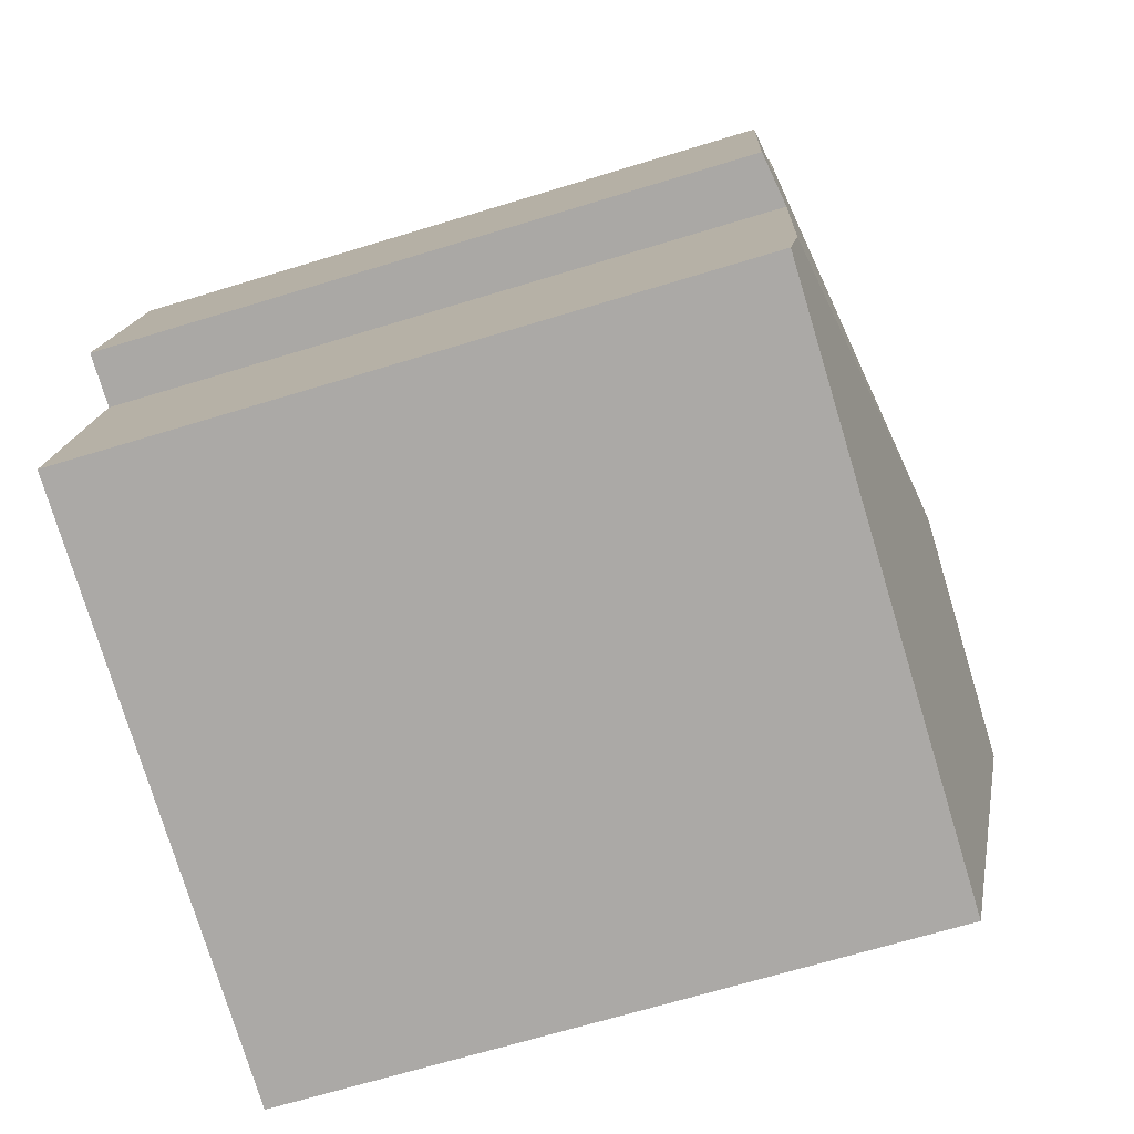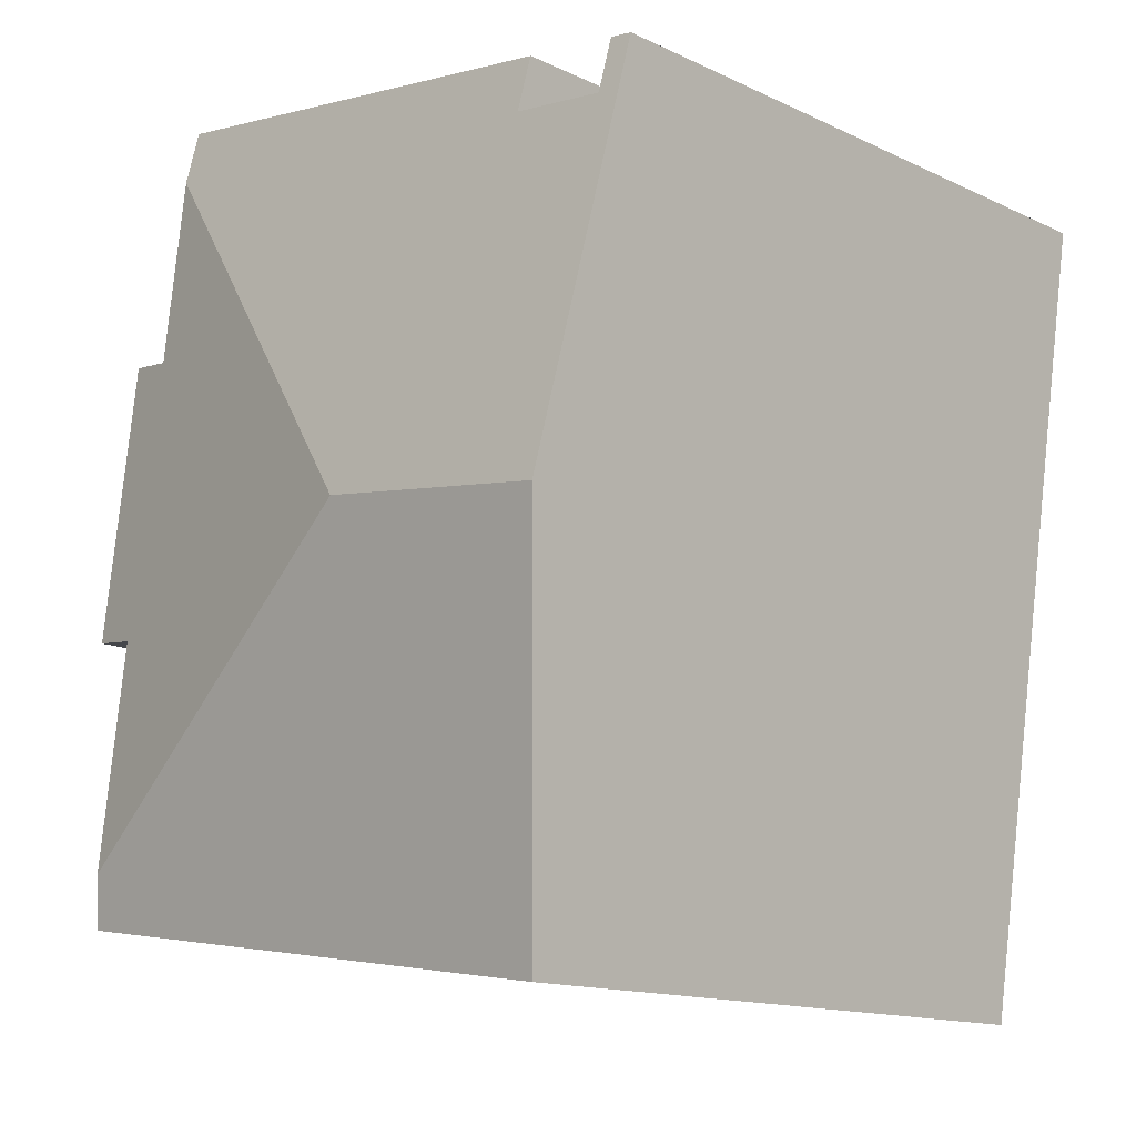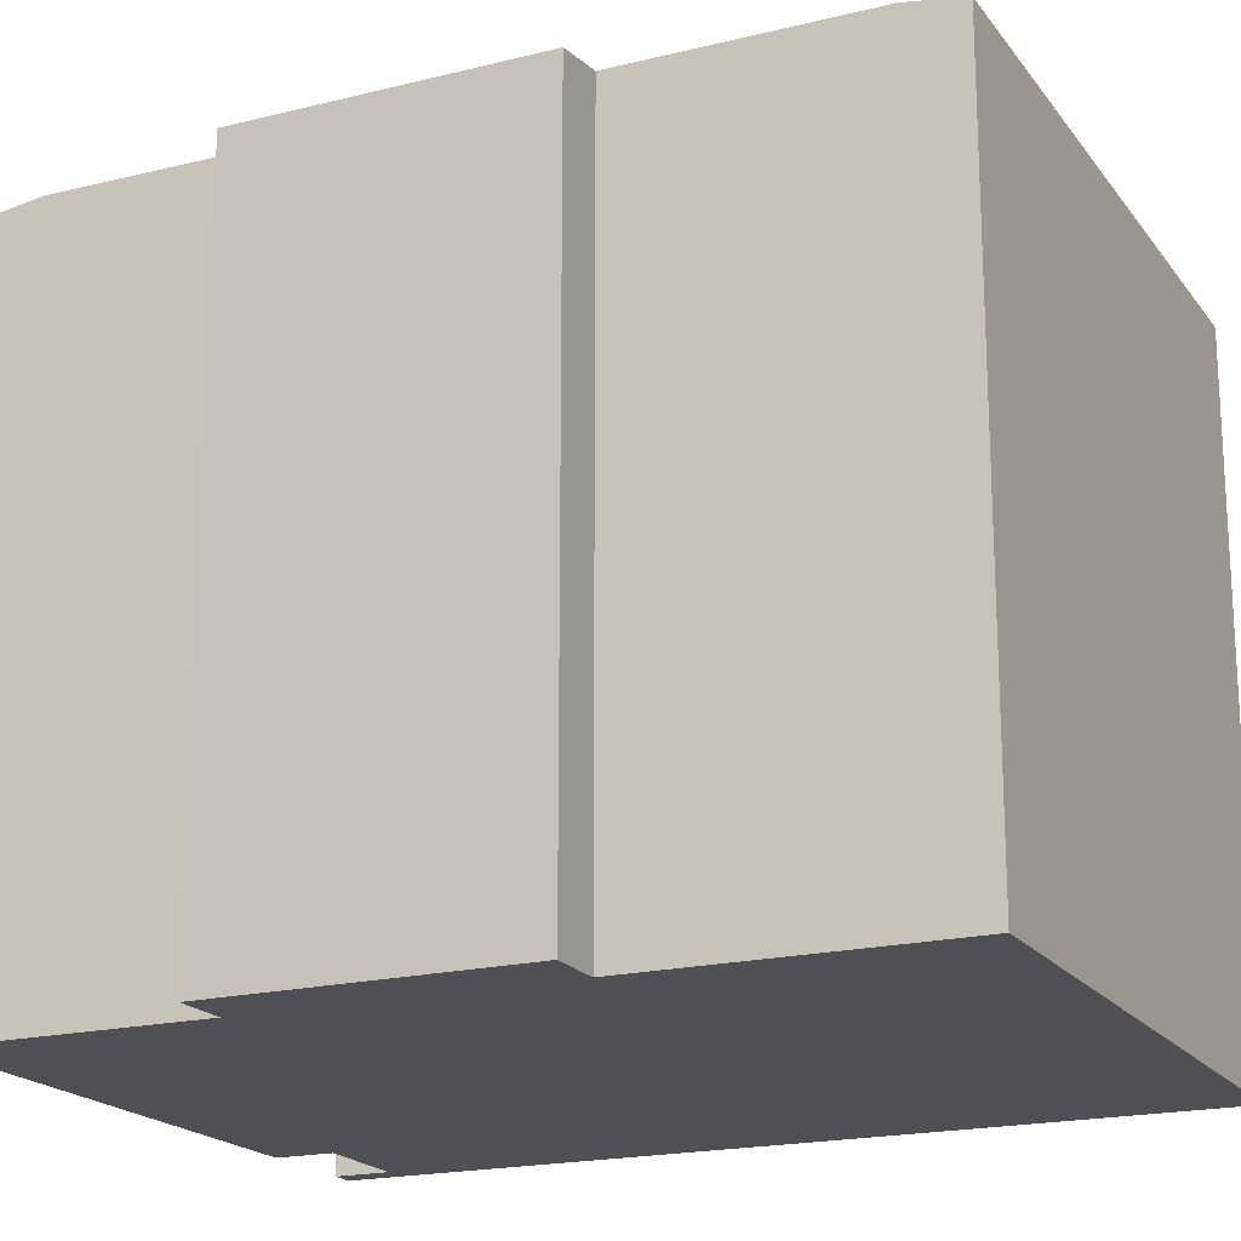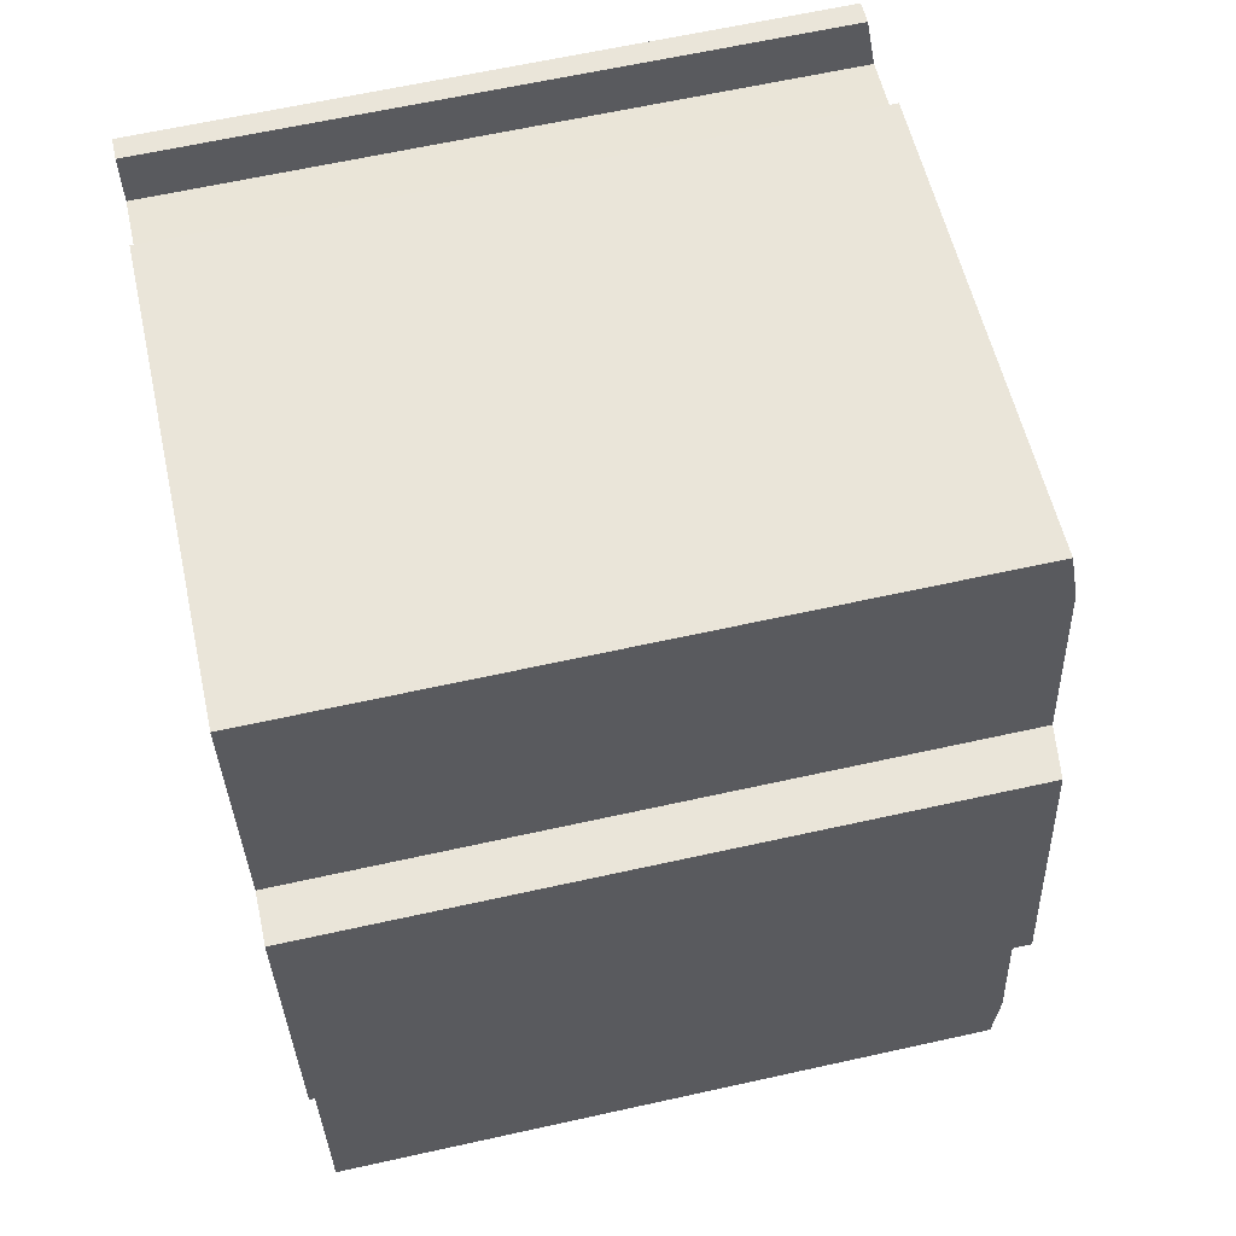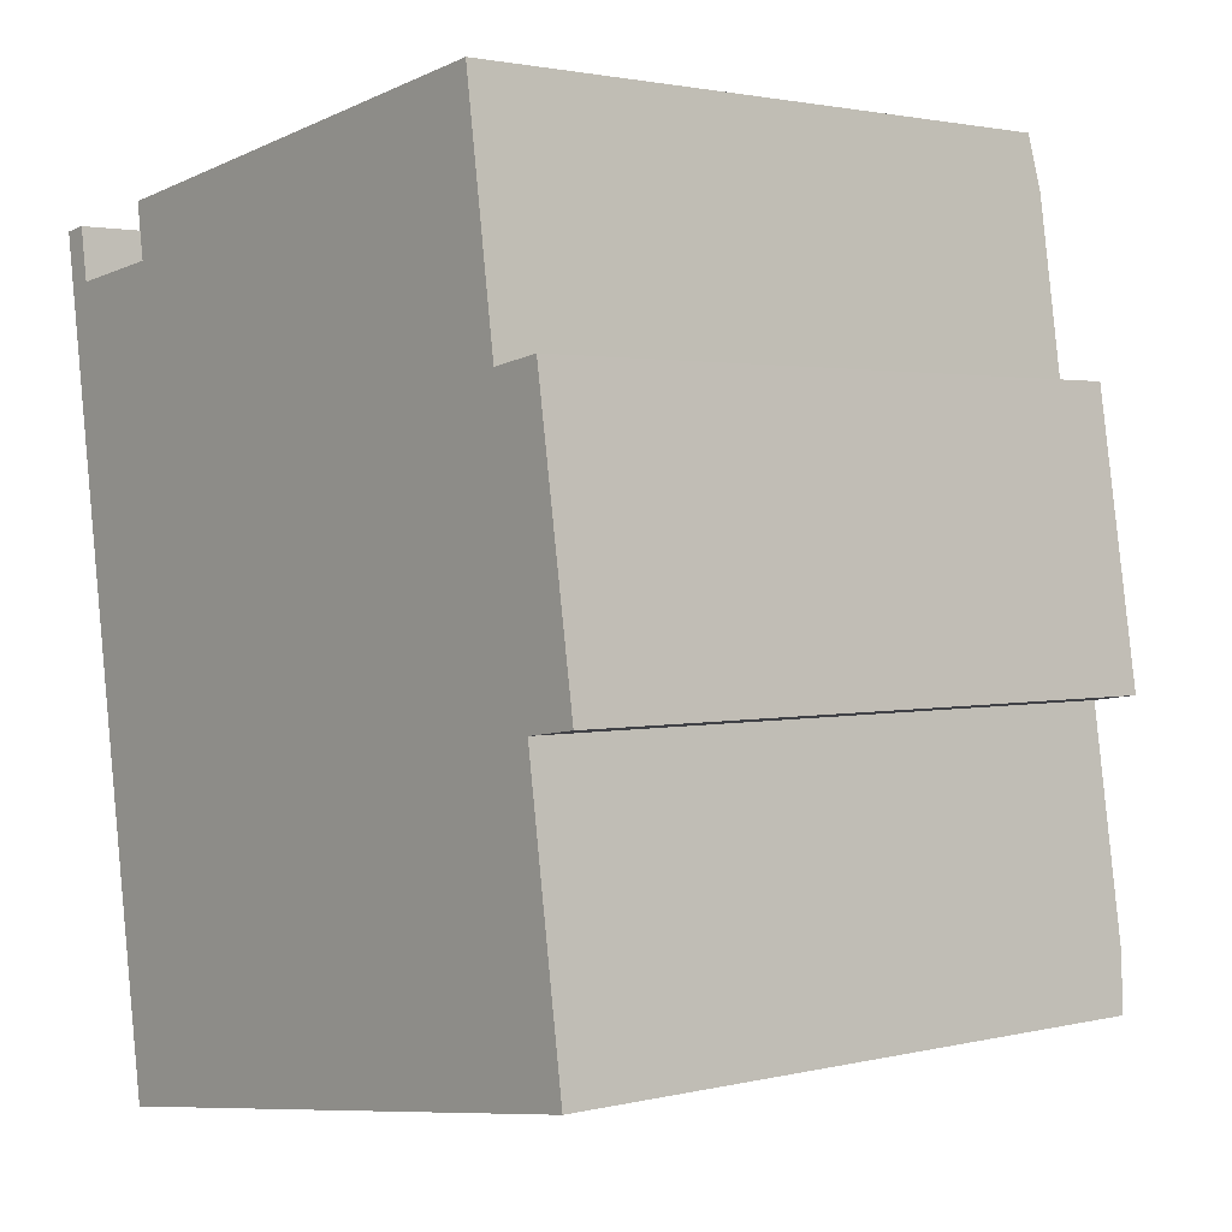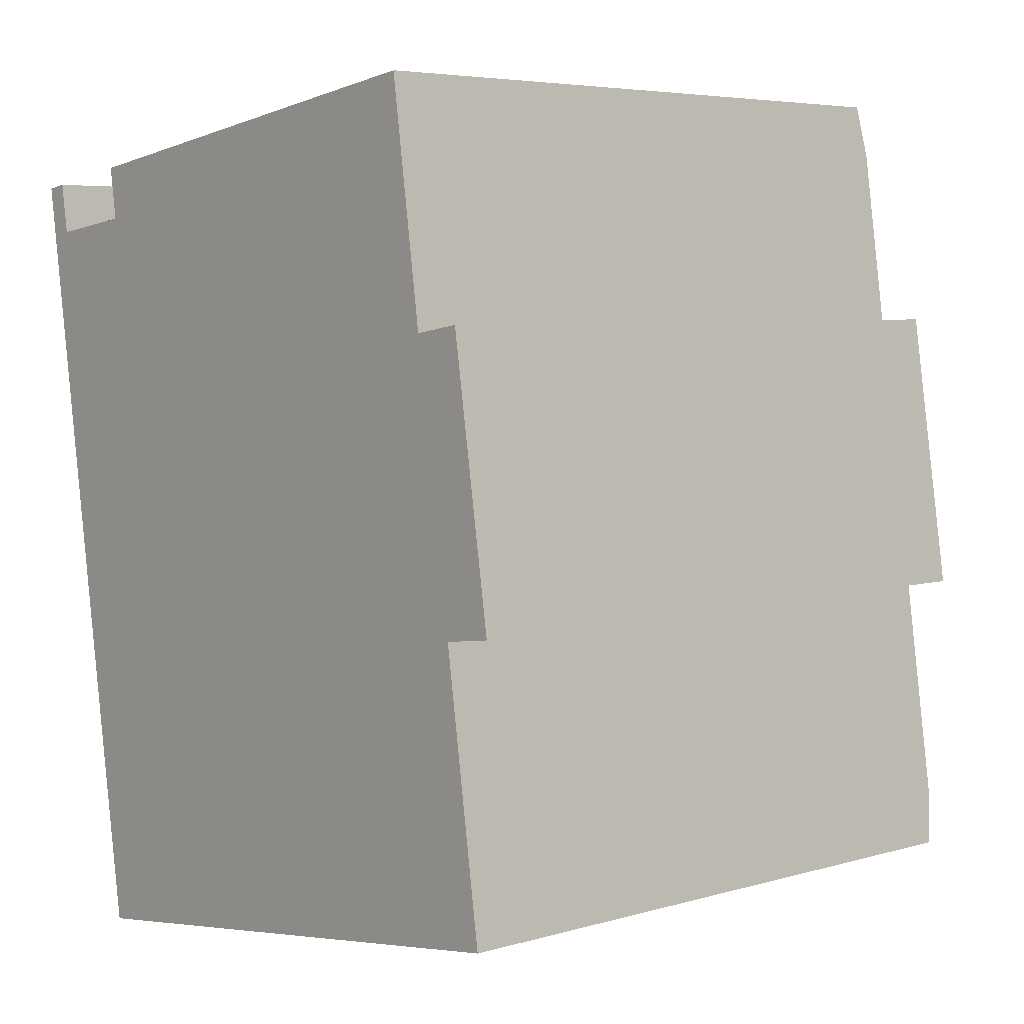
<metadata>
{"format":"obj","ext":"obj","renderer":"f3d","projection":"perspective","resolution":1024,"background":"white","views":[{"elev":-68.1,"azim":107.0,"up":"+Z"},{"elev":-14.1,"azim":-135.8,"up":"+Z"},{"elev":-19.2,"azim":106.8,"up":"+Y"},{"elev":64.1,"azim":77.4,"up":"+Z"},{"elev":1.9,"azim":49.1,"up":"+Z"},{"elev":5.3,"azim":48.1,"up":"+Z"}]}
</metadata>
<code>
v  11.37 12.39 0.645
v  11.09 12.24 1.623
v  11.22 12.24 1.643
v  2.274 12.24 0.334
v  5.819 13.36 -6.786
v  2.42 12.39 -0.67
v  0.575 12.38 -0.907
v  0 12.24 7.495e-16
v  0.434 12.24 0.063
v  1.084 13.36 -7.475
v  11.49 12.39 -0.232
v  11.86 12.39 -2.831
v  12.82 12.24 -2.679
v  13.63 12.24 -7.928
v  12.62 12.39 -8.064
v  13.24 12.39 -12.32
v  2.168 12.24 -14.96
v  13.38 12.24 -13.32
v  0 0 0
v  0.434 -3.858e-18 0.063
v  2.42 4.103e-17 -0.67
v  0.575 5.554e-17 -0.907
v  2.274 -2.045e-17 0.334
v  11.22 -1.006e-16 1.643
v  11.09 -9.938e-17 1.623
v  11.86 1.733e-16 -2.831
v  12.82 1.64e-16 -2.679
v  11.37 -3.949e-17 0.645
v  11.49 1.421e-17 -0.232
v  13.63 4.855e-16 -7.928
v  12.62 4.938e-16 -8.064
v  13.38 8.159e-16 -13.32
v  13.24 7.546e-16 -12.32
v  1.084 4.577e-16 -7.475
v  2.168 9.158e-16 -14.96
g defaultobject
f 1 2 3
f 2 1 4
f 4 1 5
f 4 5 6
f 6 5 7
f 7 8 9
f 8 7 10
f 10 7 5
f 11 5 1
f 5 11 12
f 5 12 13
f 5 13 14
f 5 14 15
f 16 5 15
f 17 16 18
f 16 17 5
f 5 17 10
f 19 9 8
f 9 19 20
f 7 21 6
f 21 7 22
f 23 2 4
f 2 23 3
f 3 23 24
f 24 23 25
f 26 13 12
f 13 26 27
f 9 22 7
f 22 9 20
f 24 1 3
f 1 24 11
f 11 24 12
f 12 24 28
f 12 28 26
f 26 28 29
f 27 14 13
f 14 27 30
f 31 16 15
f 16 31 18
f 18 31 32
f 32 31 33
f 21 4 6
f 4 21 23
f 10 19 8
f 19 10 17
f 19 17 34
f 34 17 35
f 14 31 15
f 31 14 30
f 32 17 18
f 17 32 35
f 32 34 35
f 34 32 33
f 34 33 31
f 27 31 30
f 31 27 34
f 34 27 26
f 28 21 29
f 21 28 23
f 23 28 24
f 23 24 25
f 34 22 19
f 22 34 26
f 22 26 29
f 22 29 21
f 19 22 20

</code>
